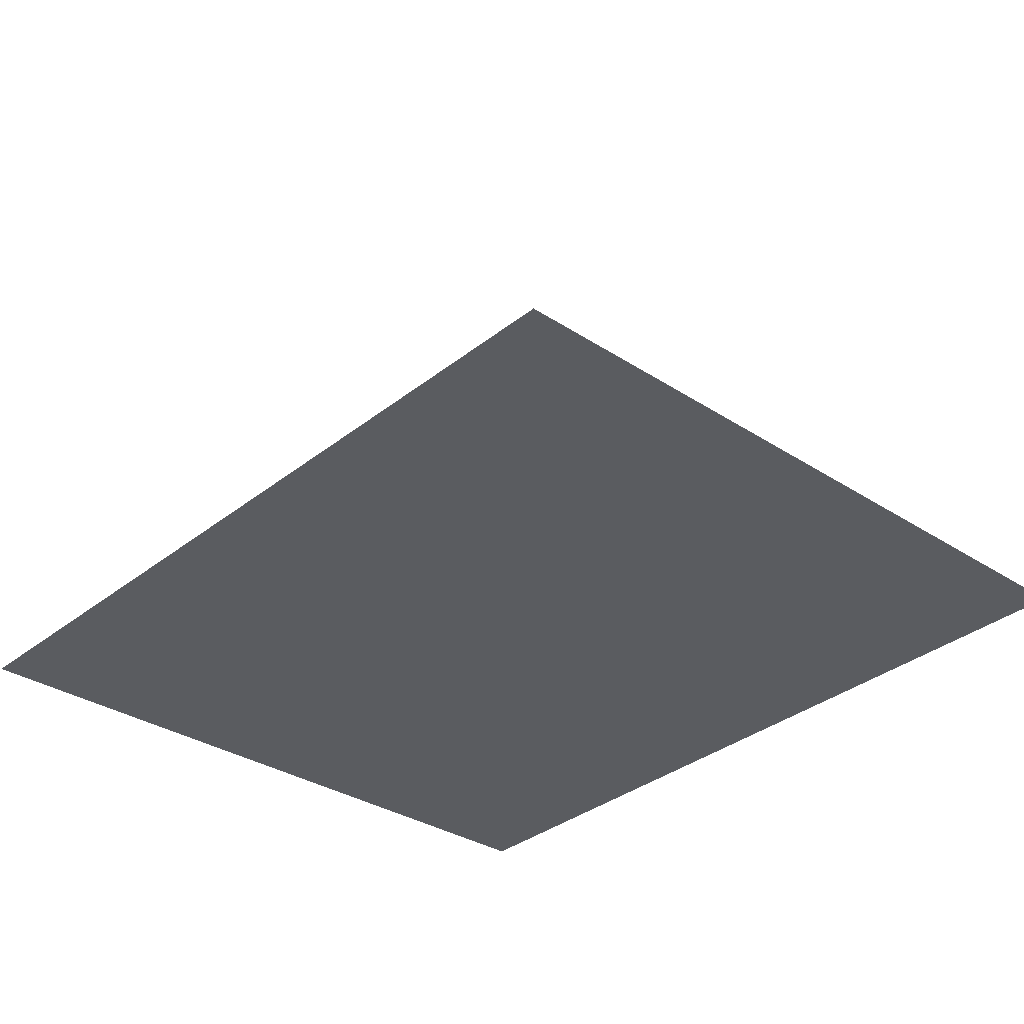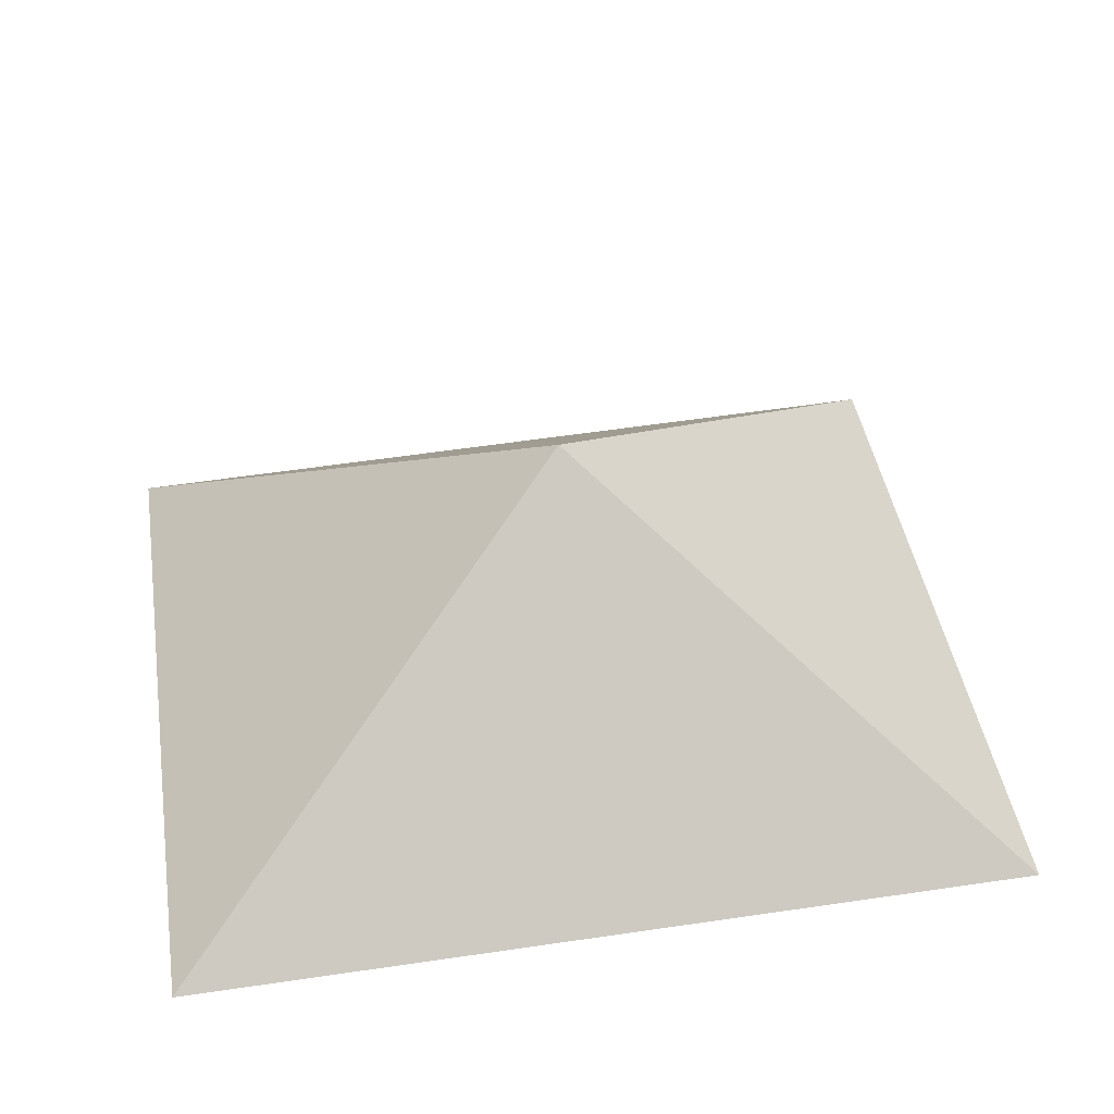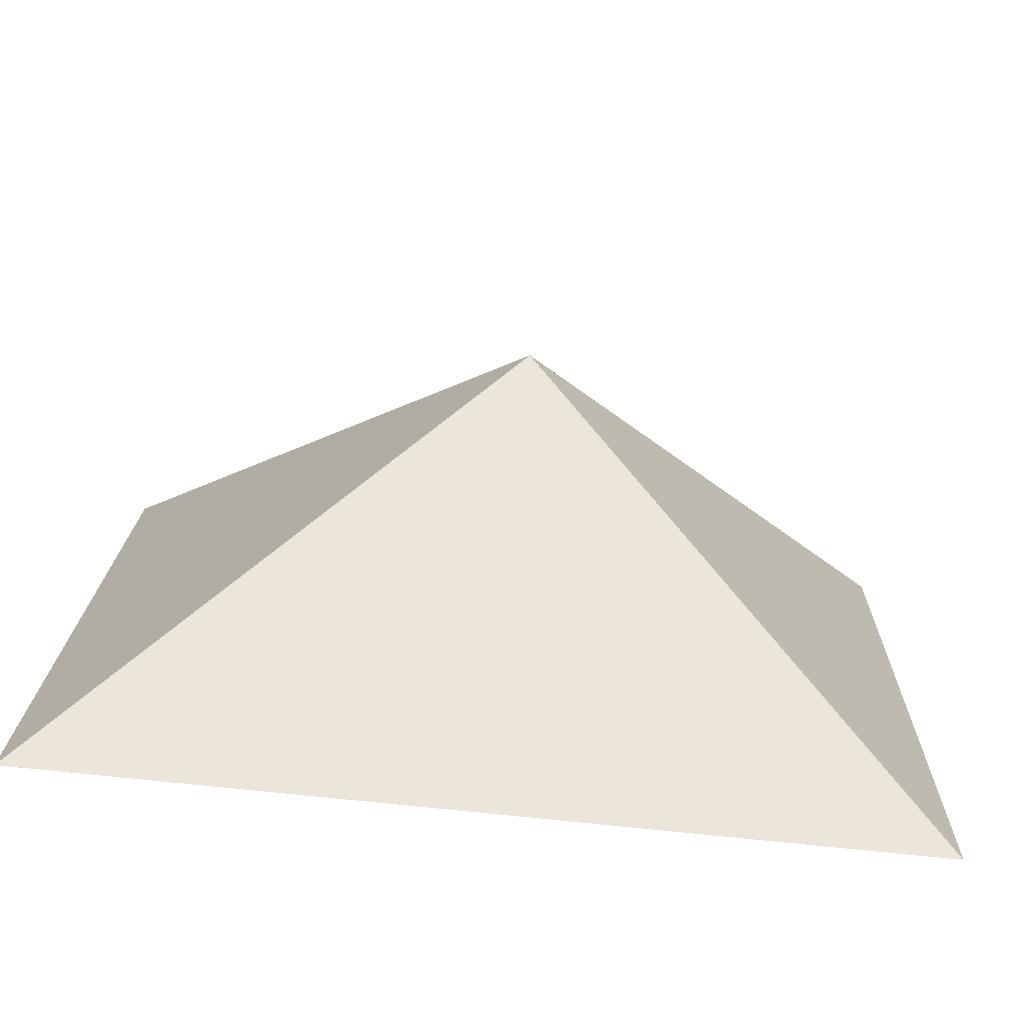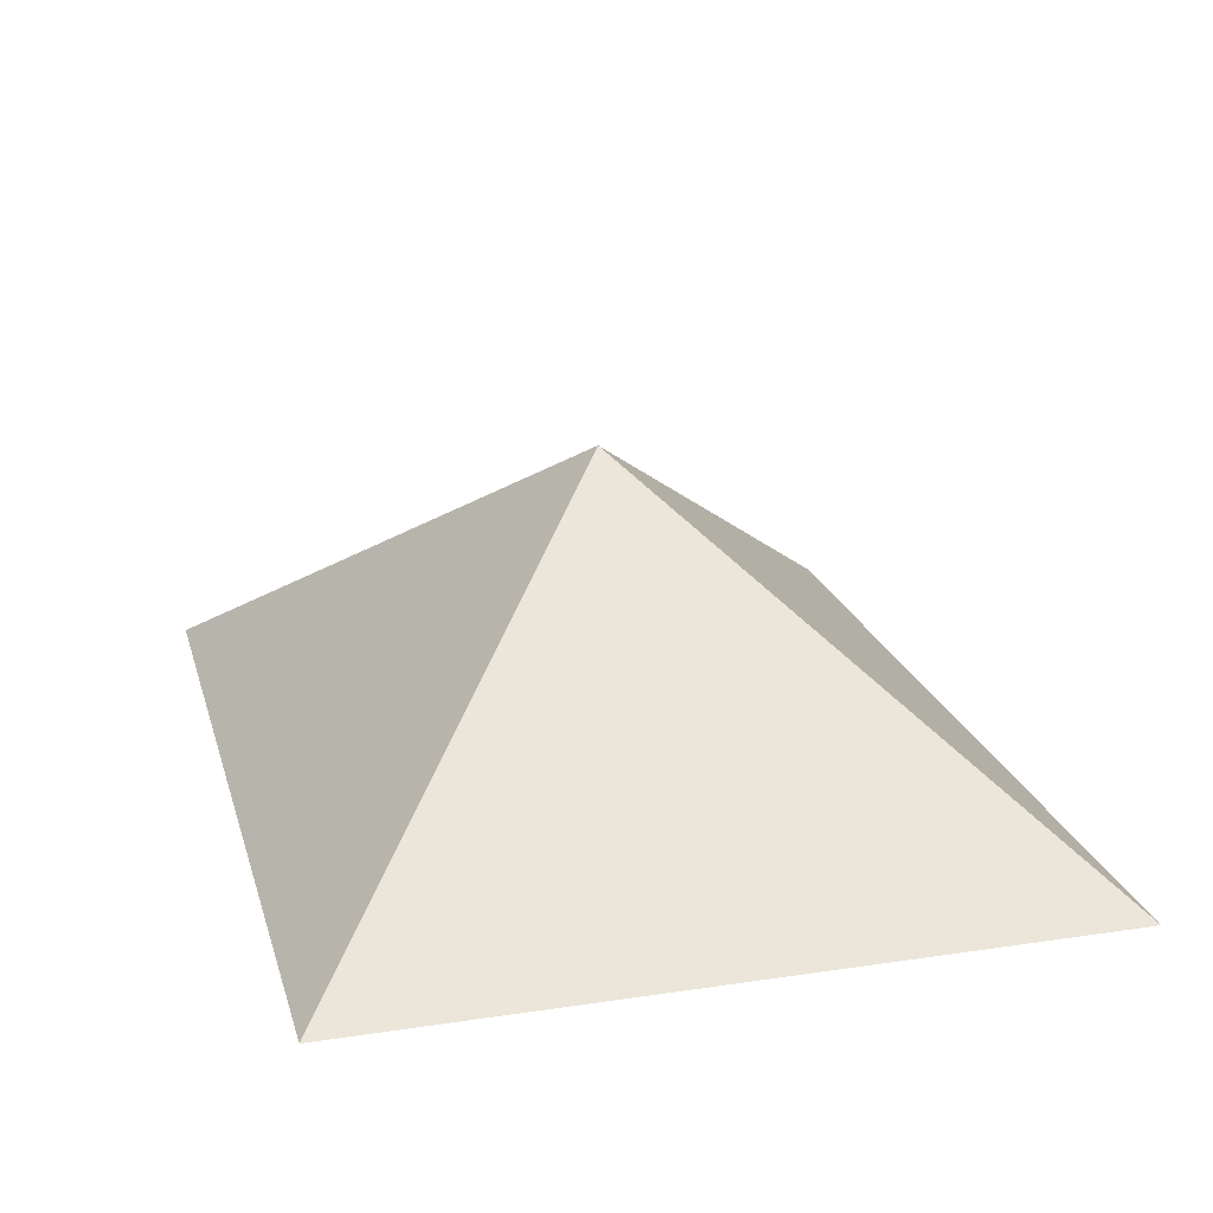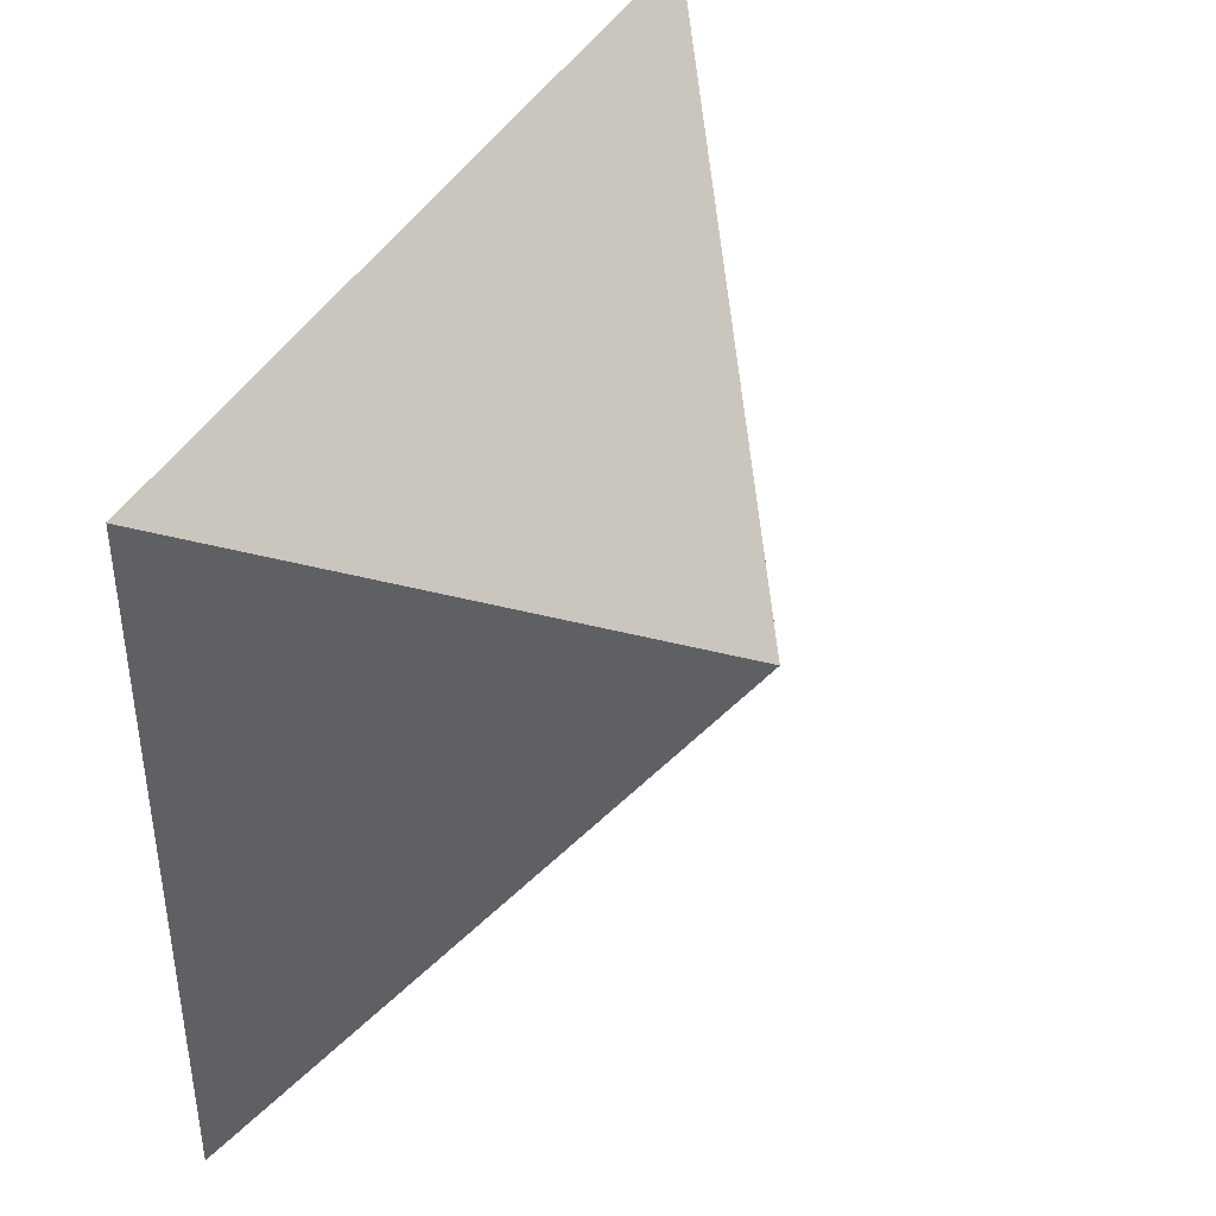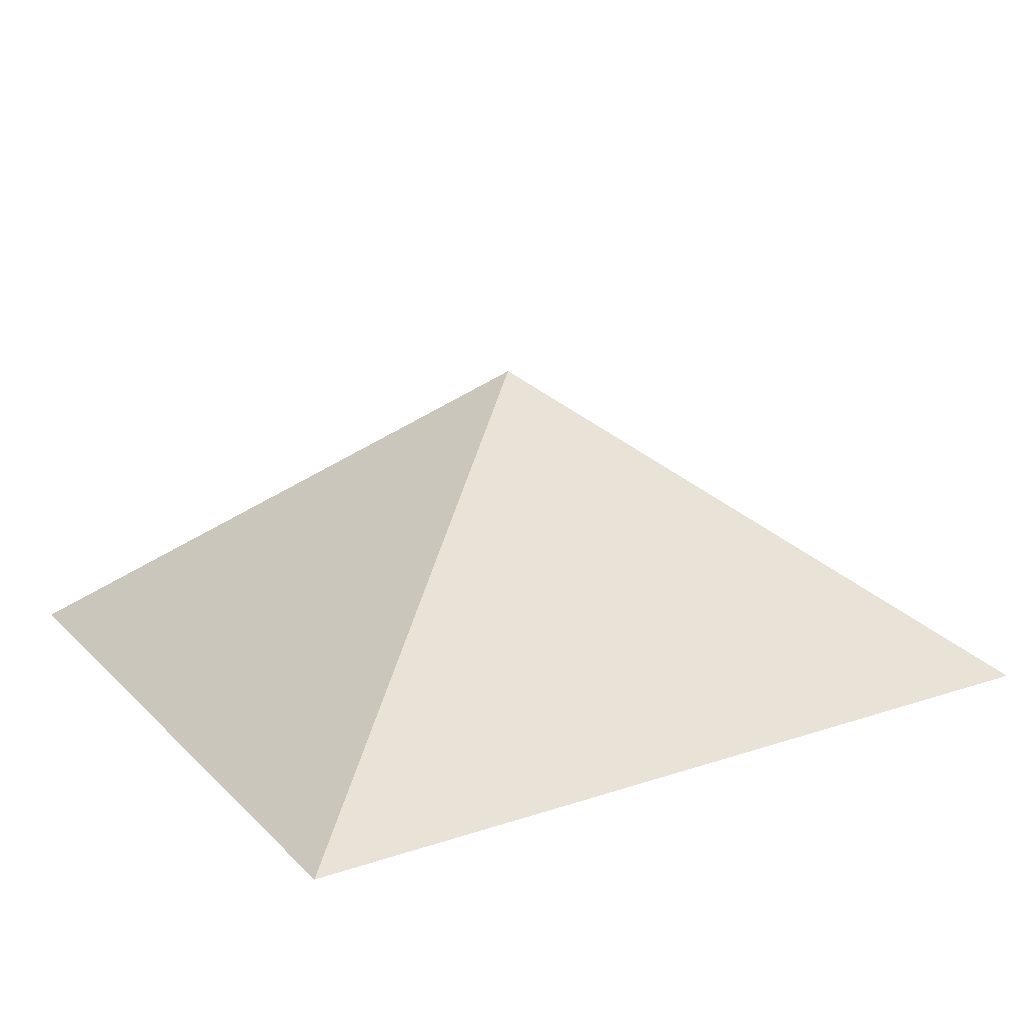
<metadata>
{"format":"obj","ext":"obj","renderer":"f3d","projection":"perspective","resolution":1024,"background":"white","views":[{"elev":-33.7,"azim":-132.7,"up":"+Y"},{"elev":44.4,"azim":-10.5,"up":"+Y"},{"elev":-72.1,"azim":173.7,"up":"+Z"},{"elev":22.5,"azim":74.2,"up":"+Y"},{"elev":44.5,"azim":118.2,"up":"+Z"},{"elev":19.1,"azim":148.3,"up":"+Y"}]}
</metadata>
<code>
g default
v 2.859 3.72 -2.395
v -2.759 3.72 -2.364
v -2.859 3.72 2.357
v 2.744 3.72 2.432
v 0 5.842 0.07216
g pPyramid1
f 1 4 3 2
f 1 2 5
f 2 3 5
f 3 4 5
f 4 1 5

</code>
